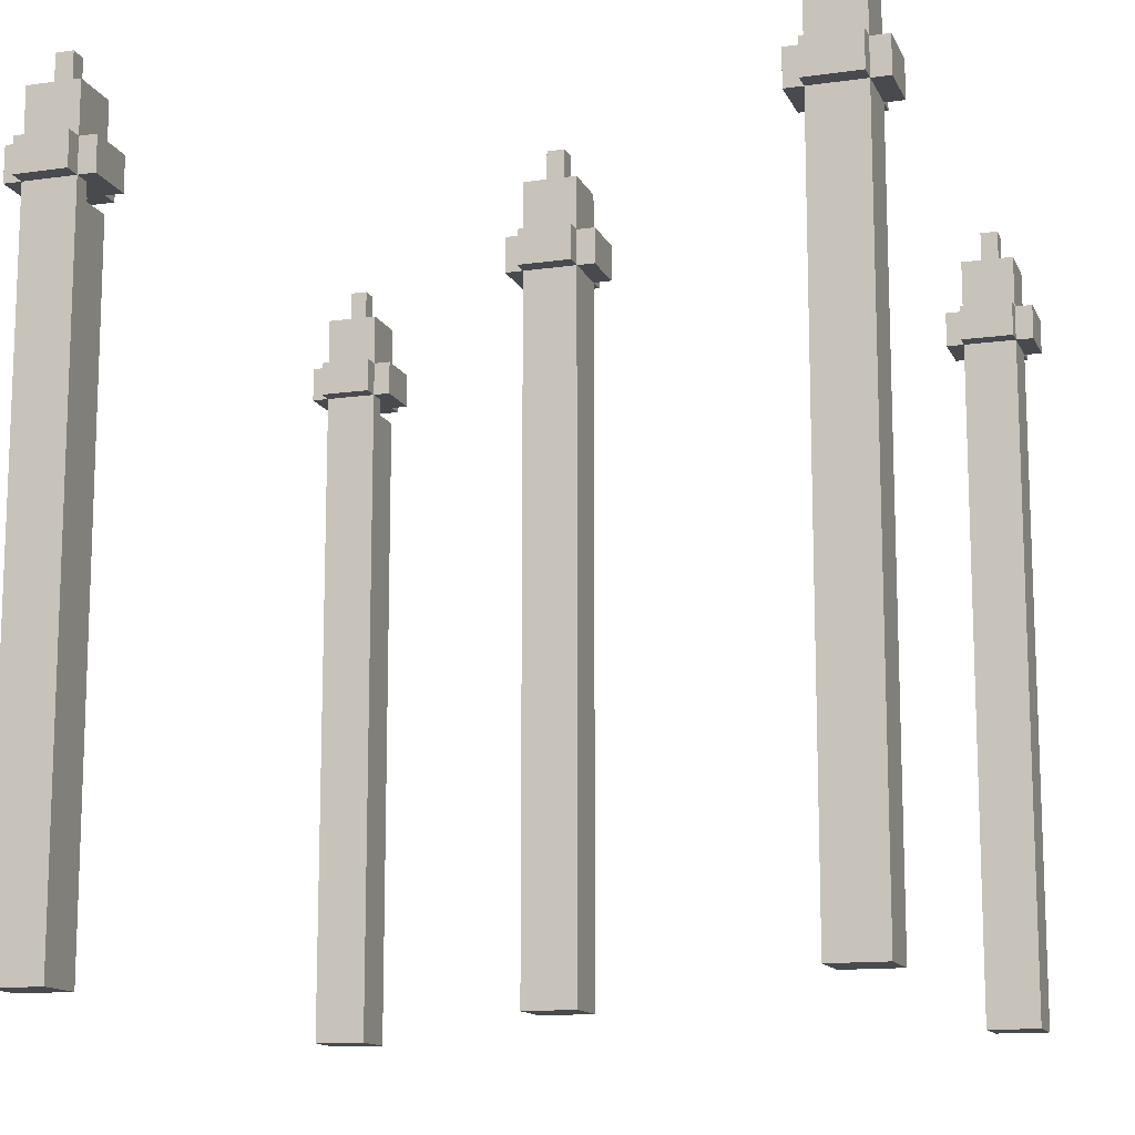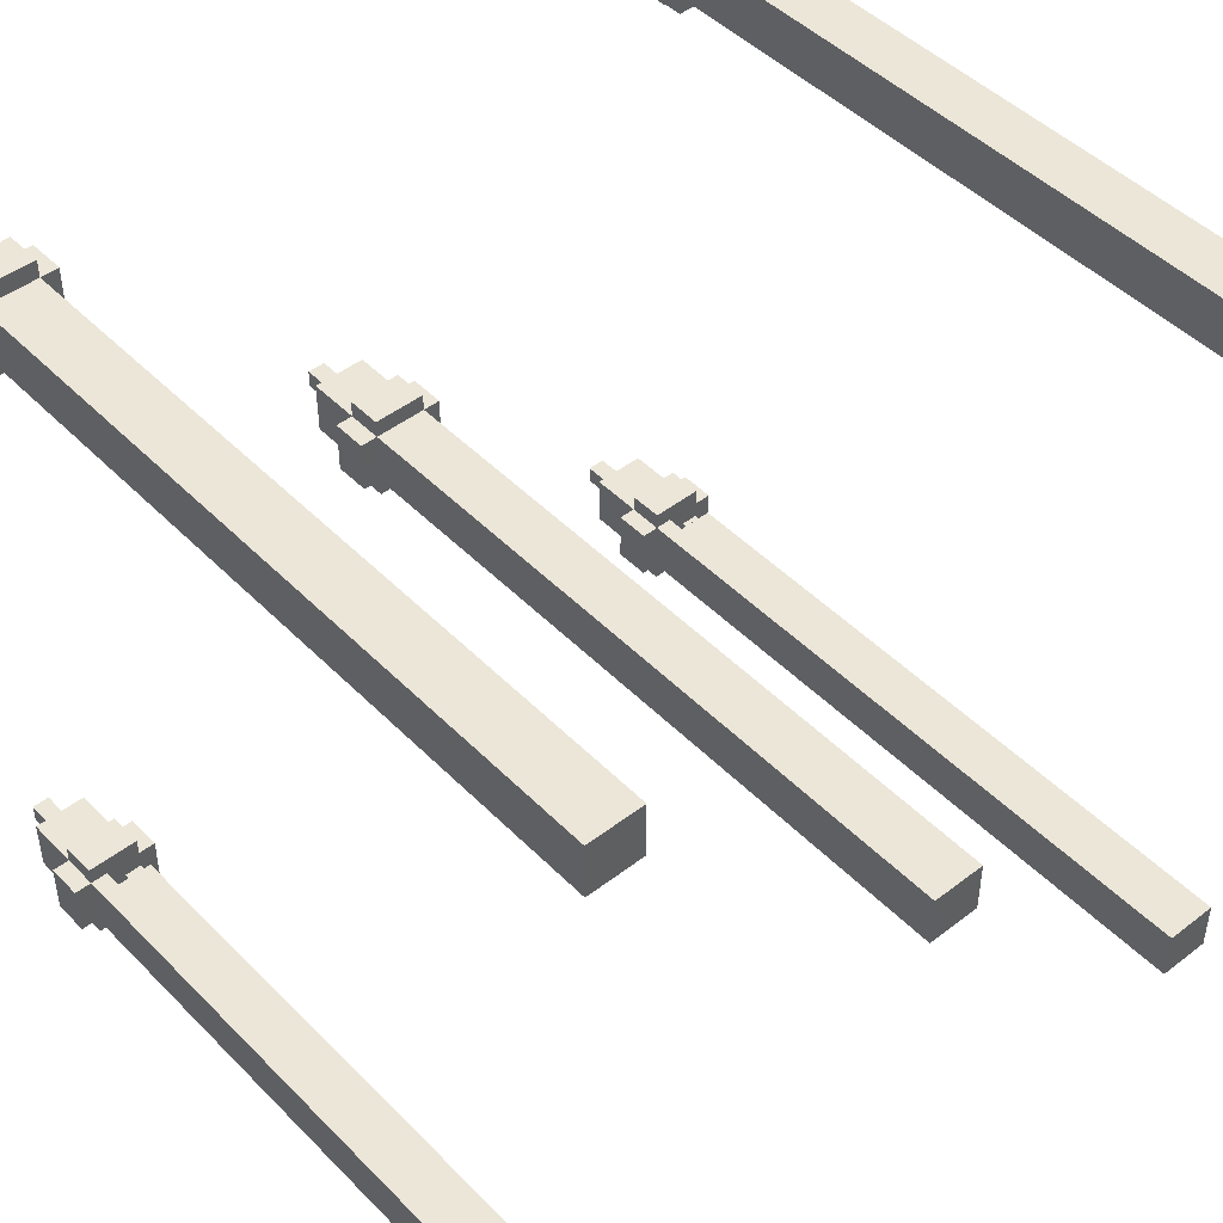
<metadata>
{"format":"obj","ext":"obj","renderer":"f3d","projection":"perspective","resolution":1024,"background":"white","views":[{"elev":-13.2,"azim":-72.2,"up":"+Y"},{"elev":46.6,"azim":-41.3,"up":"+Z"}]}
</metadata>
<code>
g chang
v -22.5 39 21
v -22.5 39 18
v -22.5 39 -18
v -22.5 39 -21
v -22.5 41 21
v -22.5 41 18
v -22.5 41 -18
v -22.5 41 -21
v -21.5 0 21
v -21.5 0 18
v -21.5 0 -18
v -21.5 0 -21
v -21.5 38 21
v -21.5 38 18
v -21.5 38 -18
v -21.5 38 -21
v -21.5 39 22
v -21.5 39 21
v -21.5 39 18
v -21.5 39 17
v -21.5 39 -17
v -21.5 39 -18
v -21.5 39 -21
v -21.5 39 -22
v -21.5 41 22
v -21.5 41 21
v -21.5 41 18
v -21.5 41 17
v -21.5 41 -17
v -21.5 41 -18
v -21.5 41 -21
v -21.5 41 -22
v -21.5 44 21
v -21.5 44 18
v -21.5 44 -18
v -21.5 44 -21
v -20.5 44 20
v -20.5 44 19
v -20.5 44 -19
v -20.5 44 -20
v -20.5 46 20
v -20.5 46 19
v -20.5 46 -19
v -20.5 46 -20
v -19.5 38 -19
v -19.5 38 -20
v -19.5 39 -19
v -19.5 39 -20
v -2.5 39 1
v -2.5 39 -2
v -2.5 41 1
v -2.5 41 -2
v -1.5 0 1
v -1.5 0 -2
v -1.5 38 1
v -1.5 38 -2
v -1.5 39 2
v -1.5 39 1
v -1.5 39 -2
v -1.5 39 -3
v -1.5 41 2
v -1.5 41 1
v -1.5 41 -2
v -1.5 41 -3
v -1.5 44 1
v -1.5 44 -2
v -0.5 44 -0
v -0.5 44 -1
v -0.5 46 -0
v -0.5 46 -1
v 16.5 39 -18
v 16.5 39 -21
v 16.5 41 -18
v 16.5 41 -21
v 17.5 0 -18
v 17.5 0 -21
v 17.5 38 -18
v 17.5 38 -21
v 17.5 39 21
v 17.5 39 18
v 17.5 39 -17
v 17.5 39 -18
v 17.5 39 -21
v 17.5 39 -22
v 17.5 41 21
v 17.5 41 18
v 17.5 41 -17
v 17.5 41 -18
v 17.5 41 -21
v 17.5 41 -22
v 17.5 44 -18
v 17.5 44 -21
v 18.5 0 21
v 18.5 0 18
v 18.5 38 21
v 18.5 38 18
v 18.5 39 22
v 18.5 39 21
v 18.5 39 18
v 18.5 39 17
v 18.5 41 22
v 18.5 41 21
v 18.5 41 18
v 18.5 41 17
v 18.5 44 21
v 18.5 44 18
v 18.5 44 -19
v 18.5 44 -20
v 18.5 46 -19
v 18.5 46 -20
v 19.5 38 -19
v 19.5 38 -20
v 19.5 39 -19
v 19.5 39 -20
v 19.5 44 20
v 19.5 44 19
v 19.5 46 20
v 19.5 46 19
v -20.5 38 -18
v -20.5 38 -20
v -20.5 39 -18
v -20.5 39 -20
v -19.5 44 20
v -19.5 44 19
v -19.5 44 -19
v -19.5 44 -20
v -19.5 46 20
v -19.5 46 19
v -19.5 46 -19
v -19.5 46 -20
v -18.5 0 21
v -18.5 0 18
v -18.5 0 -18
v -18.5 0 -21
v -18.5 38 21
v -18.5 38 18
v -18.5 38 -18
v -18.5 38 -19
v -18.5 38 -21
v -18.5 39 22
v -18.5 39 21
v -18.5 39 18
v -18.5 39 17
v -18.5 39 -17
v -18.5 39 -18
v -18.5 39 -19
v -18.5 39 -21
v -18.5 39 -22
v -18.5 41 22
v -18.5 41 21
v -18.5 41 18
v -18.5 41 17
v -18.5 41 -17
v -18.5 41 -18
v -18.5 41 -21
v -18.5 41 -22
v -18.5 44 21
v -18.5 44 18
v -18.5 44 -18
v -18.5 44 -21
v -17.5 39 21
v -17.5 39 18
v -17.5 39 -18
v -17.5 39 -21
v -17.5 41 21
v -17.5 41 18
v -17.5 41 -18
v -17.5 41 -21
v 0.5 44 -0
v 0.5 44 -1
v 0.5 46 -0
v 0.5 46 -1
v 1.5 0 1
v 1.5 0 -2
v 1.5 38 1
v 1.5 38 -2
v 1.5 39 2
v 1.5 39 1
v 1.5 39 -2
v 1.5 39 -3
v 1.5 41 2
v 1.5 41 1
v 1.5 41 -2
v 1.5 41 -3
v 1.5 44 1
v 1.5 44 -2
v 2.5 39 1
v 2.5 39 -2
v 2.5 41 1
v 2.5 41 -2
v 18.5 38 -18
v 18.5 38 -20
v 18.5 39 -18
v 18.5 39 -20
v 19.5 44 -19
v 19.5 44 -20
v 19.5 46 -19
v 19.5 46 -20
v 20.5 0 -18
v 20.5 0 -21
v 20.5 38 -18
v 20.5 38 -19
v 20.5 38 -21
v 20.5 39 -17
v 20.5 39 -18
v 20.5 39 -19
v 20.5 39 -21
v 20.5 39 -22
v 20.5 41 -17
v 20.5 41 -18
v 20.5 41 -21
v 20.5 41 -22
v 20.5 44 20
v 20.5 44 19
v 20.5 44 -18
v 20.5 44 -21
v 20.5 46 20
v 20.5 46 19
v 21.5 0 21
v 21.5 0 18
v 21.5 38 21
v 21.5 38 18
v 21.5 39 22
v 21.5 39 21
v 21.5 39 18
v 21.5 39 17
v 21.5 39 -18
v 21.5 39 -21
v 21.5 41 22
v 21.5 41 21
v 21.5 41 18
v 21.5 41 17
v 21.5 41 -18
v 21.5 41 -21
v 21.5 44 21
v 21.5 44 18
v 22.5 39 21
v 22.5 39 18
v 22.5 41 21
v 22.5 41 18
v -21.5 39 22
v -21.5 41 22
v -18.5 39 22
v -18.5 41 22
v 18.5 39 22
v 18.5 41 22
v 21.5 39 22
v 21.5 41 22
v -22.5 39 21
v -22.5 41 21
v -21.5 0 21
v -21.5 38 21
v -21.5 39 21
v -21.5 41 21
v -21.5 44 21
v -18.5 0 21
v -18.5 38 21
v -18.5 39 21
v -18.5 41 21
v -18.5 44 21
v -17.5 39 21
v -17.5 41 21
v 17.5 39 21
v 17.5 41 21
v 18.5 0 21
v 18.5 38 21
v 18.5 39 21
v 18.5 41 21
v 18.5 44 21
v 21.5 0 21
v 21.5 38 21
v 21.5 39 21
v 21.5 41 21
v 21.5 44 21
v 22.5 39 21
v 22.5 41 21
v -20.5 44 20
v -20.5 46 20
v -19.5 44 20
v -19.5 46 20
v 19.5 44 20
v 19.5 46 20
v 20.5 44 20
v 20.5 46 20
v -1.5 39 2
v -1.5 41 2
v 1.5 39 2
v 1.5 41 2
v -2.5 39 1
v -2.5 41 1
v -1.5 0 1
v -1.5 38 1
v -1.5 39 1
v -1.5 41 1
v -1.5 44 1
v 1.5 0 1
v 1.5 38 1
v 1.5 39 1
v 1.5 41 1
v 1.5 44 1
v 2.5 39 1
v 2.5 41 1
v -0.5 44 -0
v -0.5 46 -0
v 0.5 44 -0
v 0.5 46 -0
v -21.5 39 -17
v -21.5 41 -17
v -18.5 39 -17
v -18.5 41 -17
v 17.5 39 -17
v 17.5 41 -17
v 20.5 39 -17
v 20.5 41 -17
v -22.5 39 -18
v -22.5 41 -18
v -21.5 0 -18
v -21.5 38 -18
v -21.5 39 -18
v -21.5 41 -18
v -21.5 44 -18
v -20.5 38 -18
v -20.5 39 -18
v -18.5 0 -18
v -18.5 38 -18
v -18.5 39 -18
v -18.5 41 -18
v -18.5 44 -18
v -17.5 39 -18
v -17.5 41 -18
v 16.5 39 -18
v 16.5 41 -18
v 17.5 0 -18
v 17.5 38 -18
v 17.5 39 -18
v 17.5 41 -18
v 17.5 44 -18
v 18.5 38 -18
v 18.5 39 -18
v 20.5 0 -18
v 20.5 38 -18
v 20.5 39 -18
v 20.5 41 -18
v 20.5 44 -18
v 21.5 39 -18
v 21.5 41 -18
v -20.5 44 -19
v -20.5 46 -19
v -19.5 38 -19
v -19.5 39 -19
v -19.5 44 -19
v -19.5 46 -19
v -18.5 38 -19
v -18.5 39 -19
v 18.5 44 -19
v 18.5 46 -19
v 19.5 38 -19
v 19.5 39 -19
v 19.5 44 -19
v 19.5 46 -19
v 20.5 38 -19
v 20.5 39 -19
v -20.5 38 -20
v -20.5 39 -20
v -19.5 38 -20
v -19.5 39 -20
v 18.5 38 -20
v 18.5 39 -20
v 19.5 38 -20
v 19.5 39 -20
v -20.5 44 19
v -20.5 46 19
v -19.5 44 19
v -19.5 46 19
v 19.5 44 19
v 19.5 46 19
v 20.5 44 19
v 20.5 46 19
v -22.5 39 18
v -22.5 41 18
v -21.5 0 18
v -21.5 38 18
v -21.5 39 18
v -21.5 41 18
v -21.5 44 18
v -18.5 0 18
v -18.5 38 18
v -18.5 39 18
v -18.5 41 18
v -18.5 44 18
v -17.5 39 18
v -17.5 41 18
v 17.5 39 18
v 17.5 41 18
v 18.5 0 18
v 18.5 38 18
v 18.5 39 18
v 18.5 41 18
v 18.5 44 18
v 21.5 0 18
v 21.5 38 18
v 21.5 39 18
v 21.5 41 18
v 21.5 44 18
v 22.5 39 18
v 22.5 41 18
v -21.5 39 17
v -21.5 41 17
v -18.5 39 17
v -18.5 41 17
v 18.5 39 17
v 18.5 41 17
v 21.5 39 17
v 21.5 41 17
v -0.5 44 -1
v -0.5 46 -1
v 0.5 44 -1
v 0.5 46 -1
v -2.5 39 -2
v -2.5 41 -2
v -1.5 0 -2
v -1.5 38 -2
v -1.5 39 -2
v -1.5 41 -2
v -1.5 44 -2
v 1.5 0 -2
v 1.5 38 -2
v 1.5 39 -2
v 1.5 41 -2
v 1.5 44 -2
v 2.5 39 -2
v 2.5 41 -2
v -1.5 39 -3
v -1.5 41 -3
v 1.5 39 -3
v 1.5 41 -3
v -20.5 44 -20
v -20.5 46 -20
v -19.5 44 -20
v -19.5 46 -20
v 18.5 44 -20
v 18.5 46 -20
v 19.5 44 -20
v 19.5 46 -20
v -22.5 39 -21
v -22.5 41 -21
v -21.5 0 -21
v -21.5 38 -21
v -21.5 39 -21
v -21.5 41 -21
v -21.5 44 -21
v -18.5 0 -21
v -18.5 38 -21
v -18.5 39 -21
v -18.5 41 -21
v -18.5 44 -21
v -17.5 39 -21
v -17.5 41 -21
v 16.5 39 -21
v 16.5 41 -21
v 17.5 0 -21
v 17.5 38 -21
v 17.5 39 -21
v 17.5 41 -21
v 17.5 44 -21
v 20.5 0 -21
v 20.5 38 -21
v 20.5 39 -21
v 20.5 41 -21
v 20.5 44 -21
v 21.5 39 -21
v 21.5 41 -21
v -21.5 39 -22
v -21.5 41 -22
v -18.5 39 -22
v -18.5 41 -22
v 17.5 39 -22
v 17.5 41 -22
v 20.5 39 -22
v 20.5 41 -22
v -21.5 0 21
v -18.5 0 21
v 18.5 0 21
v 21.5 0 21
v -21.5 0 18
v -18.5 0 18
v 18.5 0 18
v 21.5 0 18
v -1.5 0 1
v 1.5 0 1
v -1.5 0 -2
v 1.5 0 -2
v -21.5 0 -18
v -18.5 0 -18
v 17.5 0 -18
v 20.5 0 -18
v -21.5 0 -21
v -18.5 0 -21
v 17.5 0 -21
v 20.5 0 -21
v -21.5 39 22
v -18.5 39 22
v 18.5 39 22
v 21.5 39 22
v -22.5 39 21
v -21.5 39 21
v -18.5 39 21
v -17.5 39 21
v 17.5 39 21
v 18.5 39 21
v 21.5 39 21
v 22.5 39 21
v -22.5 39 18
v -21.5 39 18
v -18.5 39 18
v -17.5 39 18
v 17.5 39 18
v 18.5 39 18
v 21.5 39 18
v 22.5 39 18
v -21.5 39 17
v -18.5 39 17
v 18.5 39 17
v 21.5 39 17
v -1.5 39 2
v 1.5 39 2
v -2.5 39 1
v -1.5 39 1
v 1.5 39 1
v 2.5 39 1
v -2.5 39 -2
v -1.5 39 -2
v 1.5 39 -2
v 2.5 39 -2
v -1.5 39 -3
v 1.5 39 -3
v -21.5 39 -17
v -18.5 39 -17
v 17.5 39 -17
v 20.5 39 -17
v -22.5 39 -18
v -21.5 39 -18
v -20.5 39 -18
v -18.5 39 -18
v -17.5 39 -18
v 16.5 39 -18
v 17.5 39 -18
v 18.5 39 -18
v 20.5 39 -18
v 21.5 39 -18
v -19.5 39 -19
v -18.5 39 -19
v 19.5 39 -19
v 20.5 39 -19
v -20.5 39 -20
v -19.5 39 -20
v 18.5 39 -20
v 19.5 39 -20
v -22.5 39 -21
v -21.5 39 -21
v -18.5 39 -21
v -17.5 39 -21
v 16.5 39 -21
v 17.5 39 -21
v 20.5 39 -21
v 21.5 39 -21
v -21.5 39 -22
v -18.5 39 -22
v 17.5 39 -22
v 20.5 39 -22
v -20.5 38 -18
v -18.5 38 -18
v 18.5 38 -18
v 20.5 38 -18
v -19.5 38 -19
v -18.5 38 -19
v 19.5 38 -19
v 20.5 38 -19
v -20.5 38 -20
v -19.5 38 -20
v 18.5 38 -20
v 19.5 38 -20
v -21.5 41 22
v -18.5 41 22
v 18.5 41 22
v 21.5 41 22
v -22.5 41 21
v -21.5 41 21
v -18.5 41 21
v -17.5 41 21
v 17.5 41 21
v 18.5 41 21
v 21.5 41 21
v 22.5 41 21
v -22.5 41 18
v -21.5 41 18
v -18.5 41 18
v -17.5 41 18
v 17.5 41 18
v 18.5 41 18
v 21.5 41 18
v 22.5 41 18
v -21.5 41 17
v -18.5 41 17
v 18.5 41 17
v 21.5 41 17
v -1.5 41 2
v 1.5 41 2
v -2.5 41 1
v -1.5 41 1
v 1.5 41 1
v 2.5 41 1
v -2.5 41 -2
v -1.5 41 -2
v 1.5 41 -2
v 2.5 41 -2
v -1.5 41 -3
v 1.5 41 -3
v -21.5 41 -17
v -18.5 41 -17
v 17.5 41 -17
v 20.5 41 -17
v -22.5 41 -18
v -21.5 41 -18
v -18.5 41 -18
v -17.5 41 -18
v 16.5 41 -18
v 17.5 41 -18
v 20.5 41 -18
v 21.5 41 -18
v -22.5 41 -21
v -21.5 41 -21
v -18.5 41 -21
v -17.5 41 -21
v 16.5 41 -21
v 17.5 41 -21
v 20.5 41 -21
v 21.5 41 -21
v -21.5 41 -22
v -18.5 41 -22
v 17.5 41 -22
v 20.5 41 -22
v -21.5 44 21
v -18.5 44 21
v 18.5 44 21
v 21.5 44 21
v -20.5 44 20
v -19.5 44 20
v 19.5 44 20
v 20.5 44 20
v -20.5 44 19
v -19.5 44 19
v 19.5 44 19
v 20.5 44 19
v -21.5 44 18
v -18.5 44 18
v 18.5 44 18
v 21.5 44 18
v -1.5 44 1
v 1.5 44 1
v -0.5 44 -0
v 0.5 44 -0
v -0.5 44 -1
v 0.5 44 -1
v -1.5 44 -2
v 1.5 44 -2
v -21.5 44 -18
v -18.5 44 -18
v 17.5 44 -18
v 20.5 44 -18
v -20.5 44 -19
v -19.5 44 -19
v 18.5 44 -19
v 19.5 44 -19
v -20.5 44 -20
v -19.5 44 -20
v 18.5 44 -20
v 19.5 44 -20
v -21.5 44 -21
v -18.5 44 -21
v 17.5 44 -21
v 20.5 44 -21
v -20.5 46 20
v -19.5 46 20
v 19.5 46 20
v 20.5 46 20
v -20.5 46 19
v -19.5 46 19
v 19.5 46 19
v 20.5 46 19
v -0.5 46 -0
v 0.5 46 -0
v -0.5 46 -1
v 0.5 46 -1
v -20.5 46 -19
v -19.5 46 -19
v 18.5 46 -19
v 19.5 46 -19
v -20.5 46 -20
v -19.5 46 -20
v 18.5 46 -20
v 19.5 46 -20
f 5 2 1
f 6 2 5
f 7 4 3
f 8 4 7
f 13 10 9
f 14 10 13
f 15 12 11
f 16 12 15
f 18 14 13
f 19 14 18
f 22 16 15
f 23 16 22
f 25 18 17
f 26 18 25
f 27 20 19
f 28 20 27
f 29 22 21
f 30 22 29
f 31 24 23
f 32 24 31
f 33 27 26
f 34 27 33
f 35 31 30
f 36 31 35
f 41 38 37
f 42 38 41
f 43 40 39
f 44 40 43
f 47 46 45
f 48 46 47
f 51 50 49
f 52 50 51
f 55 54 53
f 56 54 55
f 58 56 55
f 59 56 58
f 61 58 57
f 62 58 61
f 63 60 59
f 64 60 63
f 65 63 62
f 66 63 65
f 69 68 67
f 70 68 69
f 73 72 71
f 74 72 73
f 77 76 75
f 78 76 77
f 82 78 77
f 83 78 82
f 85 80 79
f 86 80 85
f 87 82 81
f 88 82 87
f 89 84 83
f 90 84 89
f 91 89 88
f 92 89 91
f 95 94 93
f 96 94 95
f 98 96 95
f 99 96 98
f 101 98 97
f 102 98 101
f 103 100 99
f 104 100 103
f 105 103 102
f 106 103 105
f 109 108 107
f 110 108 109
f 113 112 111
f 114 112 113
f 117 116 115
f 118 116 117
f 119 120 121
f 121 120 122
f 123 124 127
f 127 124 128
f 125 126 129
f 129 126 130
f 131 132 135
f 135 132 136
f 133 134 137
f 137 134 138
f 138 134 139
f 135 136 141
f 141 136 142
f 138 139 146
f 146 139 147
f 140 141 149
f 149 141 150
f 142 143 151
f 151 143 152
f 144 145 153
f 153 145 154
f 147 148 155
f 155 148 156
f 150 151 157
f 157 151 158
f 154 155 159
f 159 155 160
f 161 162 165
f 165 162 166
f 163 164 167
f 167 164 168
f 169 170 171
f 171 170 172
f 173 174 175
f 175 174 176
f 175 176 178
f 178 176 179
f 177 178 181
f 181 178 182
f 179 180 183
f 183 180 184
f 182 183 185
f 185 183 186
f 187 188 189
f 189 188 190
f 191 192 193
f 193 192 194
f 195 196 197
f 197 196 198
f 199 200 201
f 201 200 202
f 202 200 203
f 202 203 206
f 206 203 207
f 204 205 209
f 209 205 210
f 207 208 211
f 211 208 212
f 210 211 215
f 215 211 216
f 213 214 217
f 217 214 218
f 219 220 221
f 221 220 222
f 221 222 224
f 224 222 225
f 223 224 229
f 229 224 230
f 225 226 231
f 231 226 232
f 227 228 233
f 233 228 234
f 230 231 235
f 235 231 236
f 237 238 239
f 239 238 240
f 243 242 241
f 244 242 243
f 247 246 245
f 248 246 247
f 253 250 249
f 254 250 253
f 256 252 251
f 257 253 252
f 257 252 256
f 258 253 257
f 259 255 254
f 260 255 259
f 261 259 258
f 262 259 261
f 267 264 263
f 268 264 267
f 270 266 265
f 271 267 266
f 271 266 270
f 272 267 271
f 273 269 268
f 274 269 273
f 275 273 272
f 276 273 275
f 279 278 277
f 280 278 279
f 283 282 281
f 284 282 283
f 287 286 285
f 288 286 287
f 293 290 289
f 294 290 293
f 296 292 291
f 297 293 292
f 297 292 296
f 298 293 297
f 299 295 294
f 300 295 299
f 301 299 298
f 302 299 301
f 305 304 303
f 306 304 305
f 309 308 307
f 310 308 309
f 313 312 311
f 314 312 313
f 319 316 315
f 320 316 319
f 322 318 317
f 322 319 318
f 323 319 322
f 324 322 317
f 325 322 324
f 327 321 320
f 328 321 327
f 329 327 326
f 330 327 329
f 335 332 331
f 336 332 335
f 338 334 333
f 338 335 334
f 339 335 338
f 340 338 333
f 341 338 340
f 343 337 336
f 344 337 343
f 345 343 342
f 346 343 345
f 351 348 347
f 352 348 351
f 353 350 349
f 354 350 353
f 359 356 355
f 360 356 359
f 361 358 357
f 362 358 361
f 365 364 363
f 366 364 365
f 369 368 367
f 370 368 369
f 371 372 373
f 373 372 374
f 375 376 377
f 377 376 378
f 379 380 383
f 383 380 384
f 381 382 386
f 382 383 387
f 386 382 387
f 387 383 388
f 384 385 389
f 389 385 390
f 388 389 391
f 391 389 392
f 393 394 397
f 397 394 398
f 395 396 400
f 396 397 401
f 400 396 401
f 401 397 402
f 398 399 403
f 403 399 404
f 402 403 405
f 405 403 406
f 407 408 409
f 409 408 410
f 411 412 413
f 413 412 414
f 415 416 417
f 417 416 418
f 419 420 423
f 423 420 424
f 421 422 426
f 422 423 427
f 426 422 427
f 427 423 428
f 424 425 429
f 429 425 430
f 428 429 431
f 431 429 432
f 433 434 435
f 435 434 436
f 437 438 439
f 439 438 440
f 441 442 443
f 443 442 444
f 445 446 449
f 449 446 450
f 447 448 452
f 448 449 453
f 452 448 453
f 453 449 454
f 450 451 455
f 455 451 456
f 454 455 457
f 457 455 458
f 459 460 463
f 463 460 464
f 461 462 466
f 462 463 467
f 466 462 467
f 467 463 468
f 464 465 469
f 469 465 470
f 468 469 471
f 471 469 472
f 473 474 475
f 475 474 476
f 477 478 479
f 479 478 480
f 485 482 481
f 486 482 485
f 487 484 483
f 488 484 487
f 491 490 489
f 492 490 491
f 497 494 493
f 498 494 497
f 499 496 495
f 500 496 499
f 506 502 501
f 507 502 506
f 510 504 503
f 511 504 510
f 513 506 505
f 514 506 513
f 515 508 507
f 516 508 515
f 517 510 509
f 518 510 517
f 519 512 511
f 520 512 519
f 521 515 514
f 522 515 521
f 523 519 518
f 524 519 523
f 528 526 525
f 529 526 528
f 531 528 527
f 532 528 531
f 533 530 529
f 534 530 533
f 535 533 532
f 536 533 535
f 542 538 537
f 543 538 542
f 544 538 543
f 547 540 539
f 548 540 547
f 549 540 548
f 551 545 544
f 551 544 543
f 552 545 551
f 553 550 549
f 553 549 548
f 554 550 553
f 555 551 543
f 556 551 555
f 557 553 548
f 558 553 557
f 559 542 541
f 560 542 559
f 561 545 552
f 562 545 561
f 563 547 546
f 564 547 563
f 565 550 554
f 566 550 565
f 567 561 560
f 568 561 567
f 569 565 564
f 570 565 569
f 571 572 575
f 575 572 576
f 573 574 577
f 577 574 578
f 571 575 579
f 579 575 580
f 573 577 581
f 581 577 582
f 583 584 588
f 588 584 589
f 585 586 592
f 592 586 593
f 587 588 595
f 595 588 596
f 589 590 597
f 597 590 598
f 591 592 599
f 599 592 600
f 593 594 601
f 601 594 602
f 596 597 603
f 603 597 604
f 600 601 605
f 605 601 606
f 607 608 610
f 610 608 611
f 609 610 613
f 613 610 614
f 611 612 615
f 615 612 616
f 614 615 617
f 617 615 618
f 619 620 624
f 624 620 625
f 621 622 628
f 628 622 629
f 623 624 631
f 631 624 632
f 625 626 633
f 633 626 634
f 627 628 635
f 635 628 636
f 629 630 637
f 637 630 638
f 632 633 639
f 639 633 640
f 636 637 641
f 641 637 642
f 643 644 647
f 647 644 648
f 645 646 649
f 649 646 650
f 643 647 651
f 648 644 652
f 645 649 653
f 650 646 654
f 643 651 655
f 651 652 655
f 652 644 656
f 655 652 656
f 653 654 657
f 645 653 657
f 654 646 658
f 657 654 658
f 659 660 661
f 661 660 662
f 659 661 663
f 662 660 664
f 659 663 665
f 663 664 665
f 664 660 666
f 665 664 666
f 667 668 671
f 671 668 672
f 669 670 673
f 673 670 674
f 667 671 675
f 672 668 676
f 669 673 677
f 674 670 678
f 667 675 679
f 675 676 679
f 676 668 680
f 679 676 680
f 677 678 681
f 669 677 681
f 678 670 682
f 681 678 682
f 683 684 687
f 687 684 688
f 685 686 689
f 689 686 690
f 691 692 693
f 693 692 694
f 695 696 699
f 699 696 700
f 697 698 701
f 701 698 702

</code>
